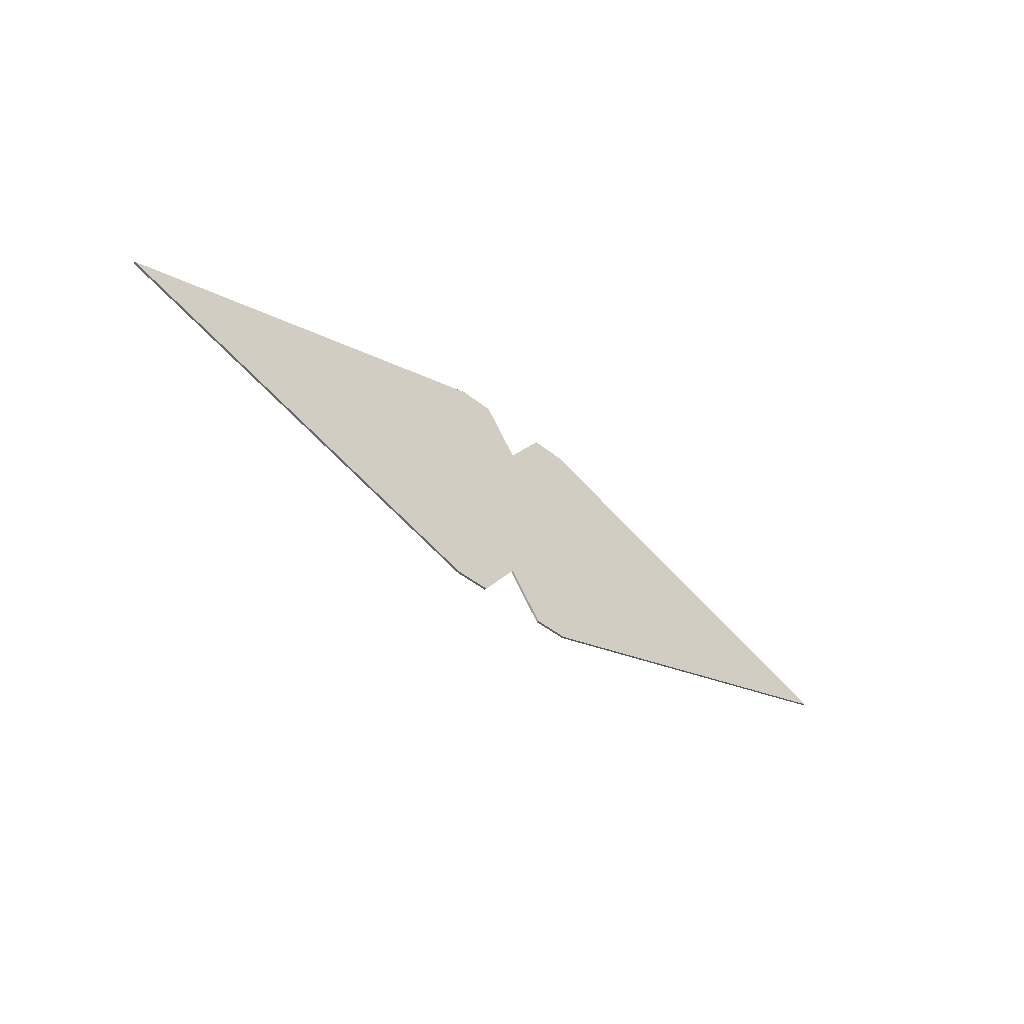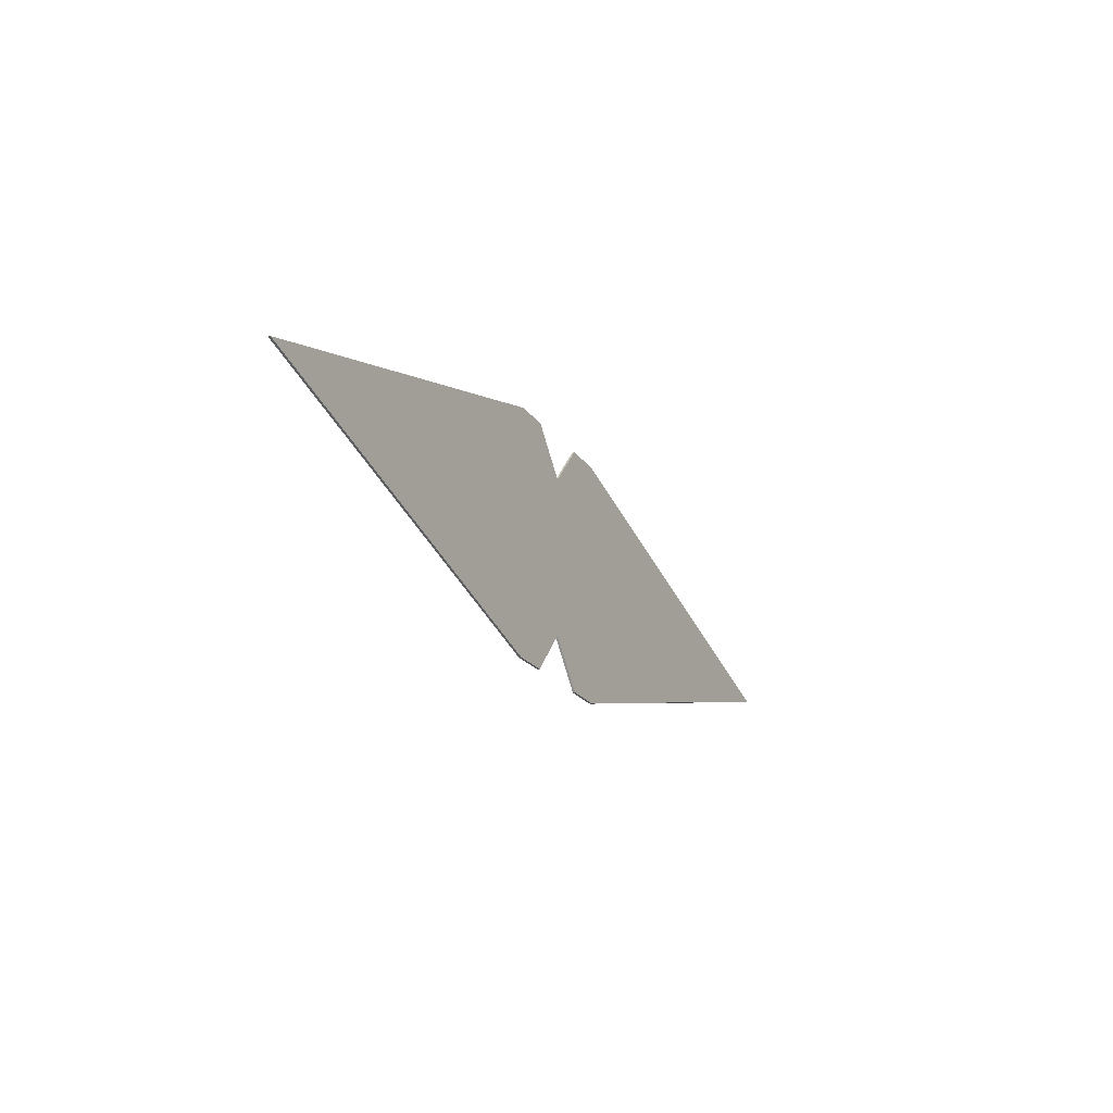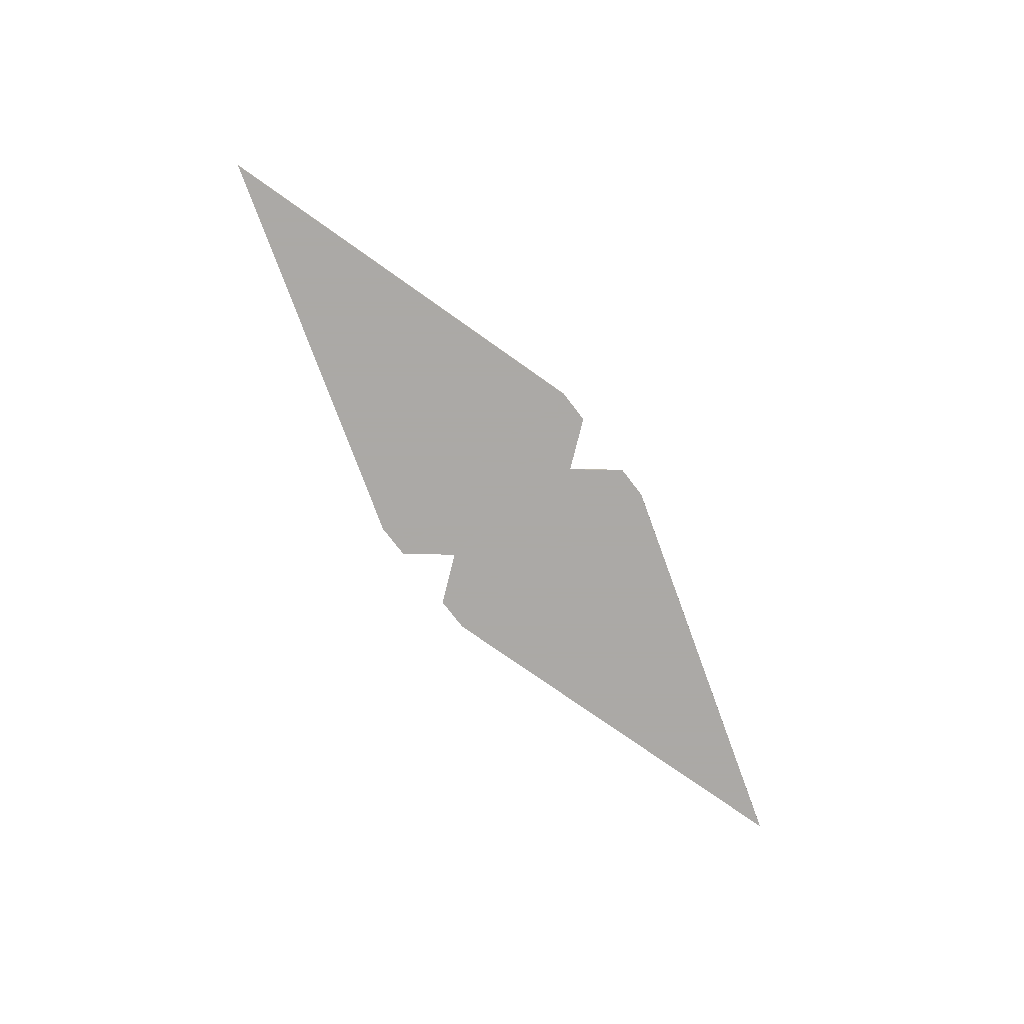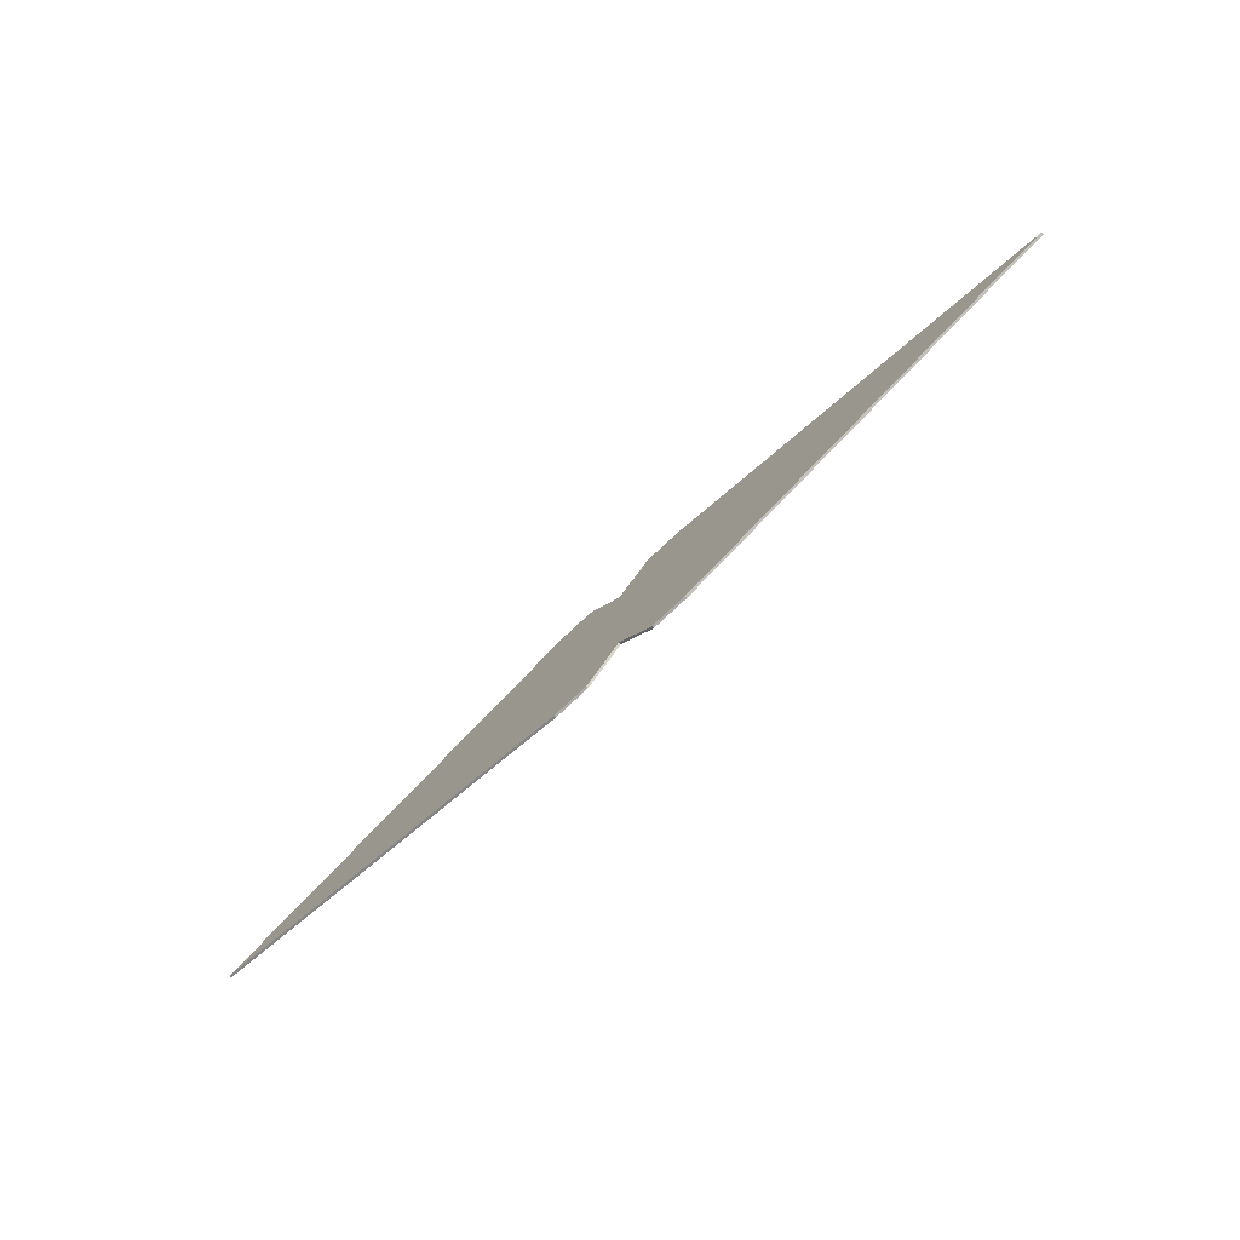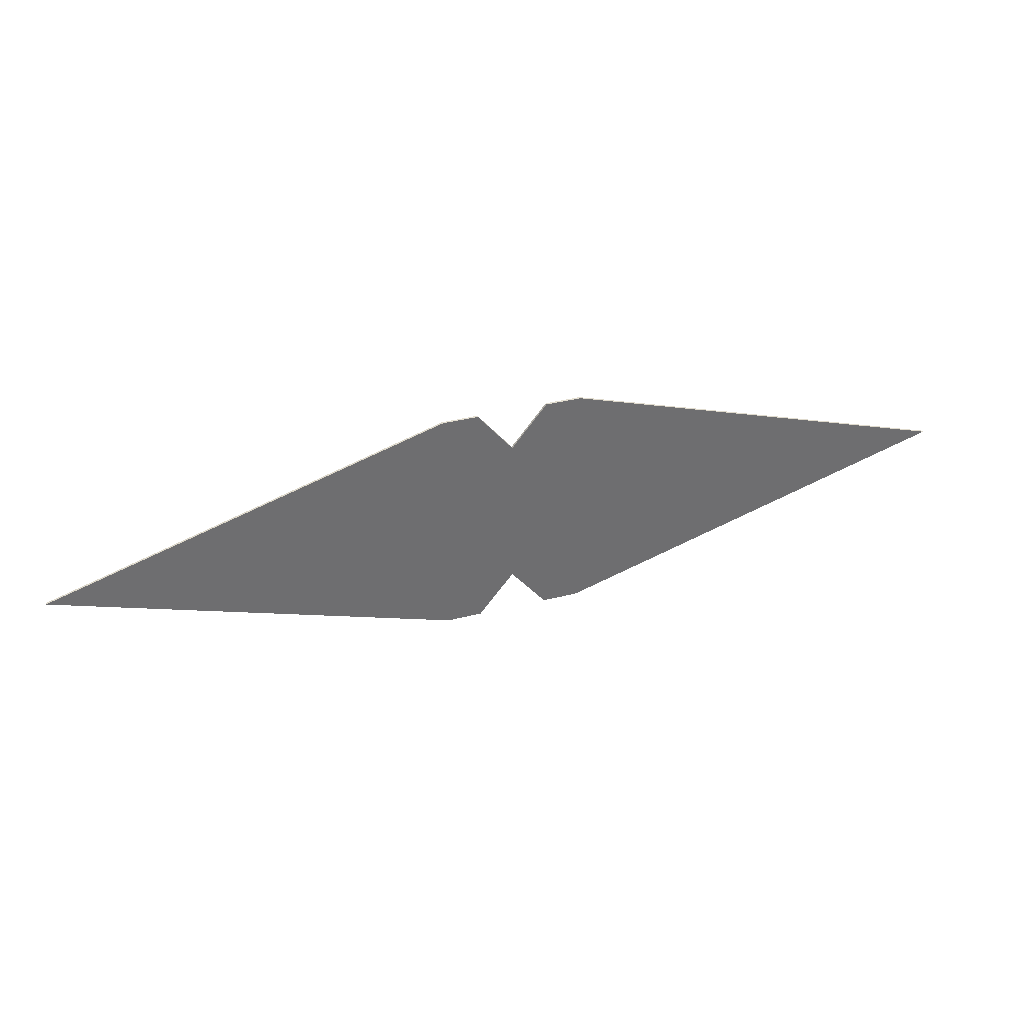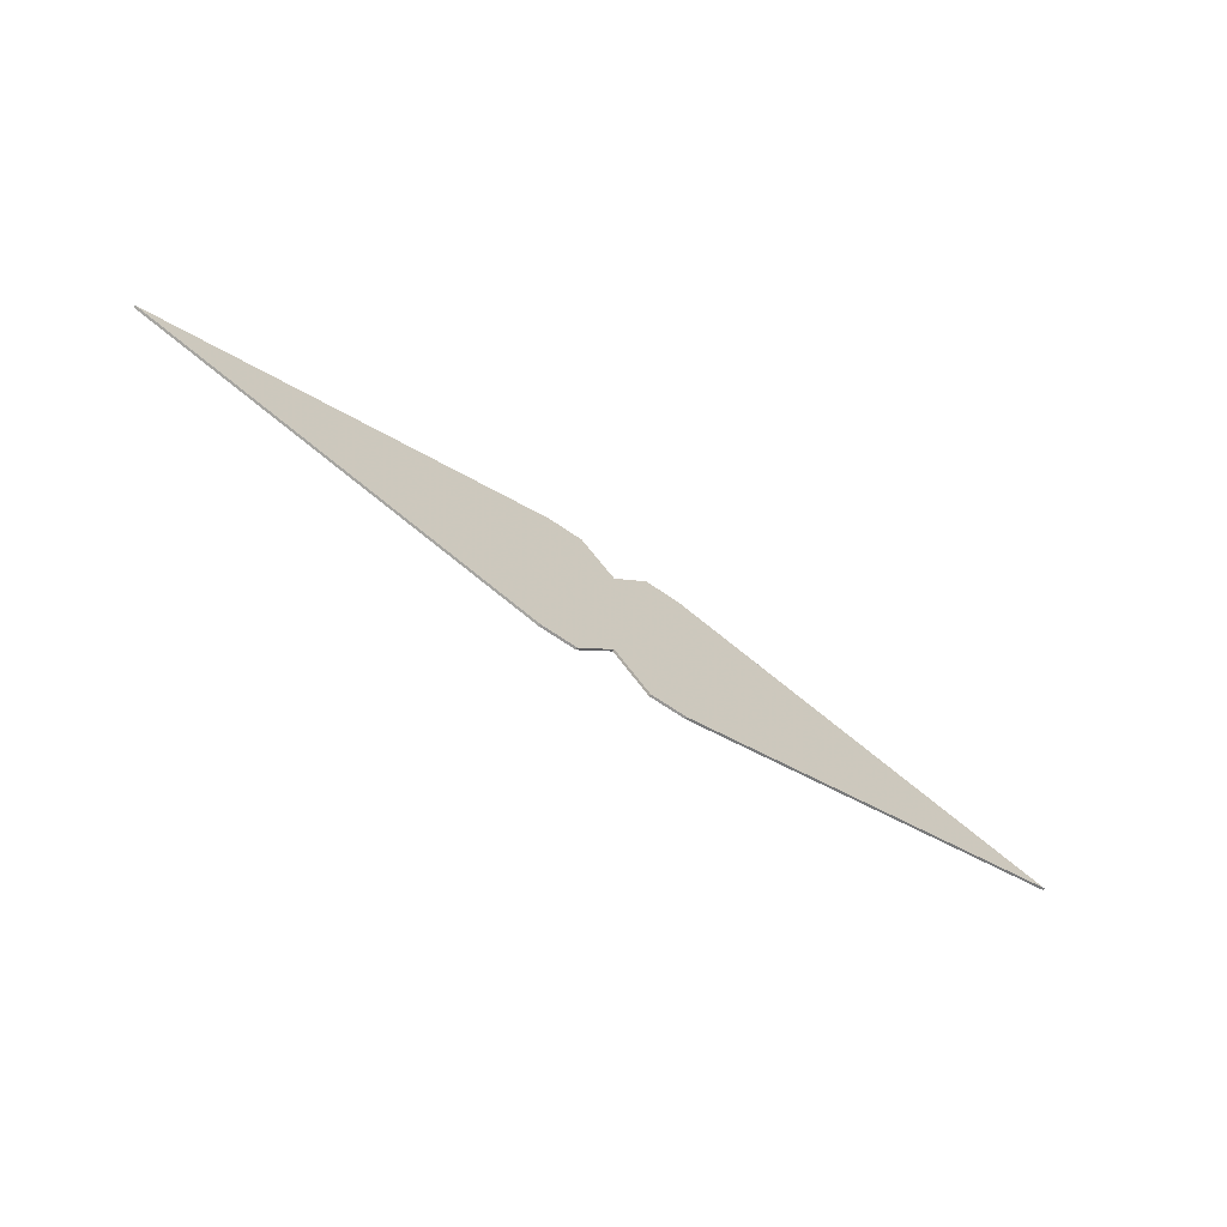
<metadata>
{"format":"obj","ext":"obj","renderer":"f3d","projection":"perspective","resolution":1024,"background":"white","views":[{"elev":-42.6,"azim":-44.3,"up":"+Z"},{"elev":-23.2,"azim":-62.8,"up":"+Z"},{"elev":-75.5,"azim":-52.6,"up":"+Y"},{"elev":-76.3,"azim":-136.7,"up":"+Z"},{"elev":36.3,"azim":-18.4,"up":"+Z"},{"elev":-67.8,"azim":145.3,"up":"+Z"}]}
</metadata>
<code>
v -0.2 0 0.7
v 0 0 0.45
v 0 0 -0.45
v -0.2 0 -0.7
v -0.4 0 0.7
v -0.2 0 0.7
v -0.2 0 -0.7
v -0.4 0 -0.7
v -2.65 0 0
v -0.4 0 0.7
v -0.4 0 -0.7
v 0 0 -0.45
v 0 0 0.45
v 0.2 0 0.7
v 0.2 0 -0.7
v 0.2 0 -0.7
v 0.2 0 0.7
v 0.4 0 0.7
v 0.4 0 -0.7
v 0.4 0 -0.7
v 0.4 0 0.7
v 2.65 0 0
v 0 -0.0125 -0.45
v 0 -0.0125 0.45
v -0.2 -0.0125 0.7
v -0.2 -0.0125 -0.7
v -0.2 -0.0125 -0.7
v -0.2 -0.0125 0.7
v -0.4 -0.0125 0.7
v -0.4 -0.0125 -0.7
v -0.4 -0.0125 0.7
v -2.65 -0.0125 0
v -0.4 -0.0125 -0.7
v 0.2 -0.0125 0.7
v 0 -0.0125 0.45
v 0 -0.0125 -0.45
v 0.2 -0.0125 -0.7
v 0.4 -0.0125 0.7
v 0.2 -0.0125 0.7
v 0.2 -0.0125 -0.7
v 0.4 -0.0125 -0.7
v 0.4 -0.0125 0.7
v 0.4 -0.0125 -0.7
v 2.65 -0.0125 0
v -2.65 0 0
v -2.65 -0.0125 0
v -0.4 -0.0125 0.7
v -0.4 0 0.7
v -0.4 0 -0.7
v -0.4 -0.0125 -0.7
v -2.65 -0.0125 0
v -2.65 0 0
v 0.2 0 -0.7
v 0.2 -0.0125 -0.7
v 0 -0.0125 -0.45
v 0 0 -0.45
v 0.4 0 -0.7
v 0.4 -0.0125 -0.7
v 0.2 -0.0125 -0.7
v 0.2 0 -0.7
v 0 0 -0.45
v 0 -0.0125 -0.45
v -0.2 -0.0125 -0.7
v -0.2 0 -0.7
v -0.2 0 -0.7
v -0.2 -0.0125 -0.7
v -0.4 -0.0125 -0.7
v -0.4 0 -0.7
v 0.4 0 0.7
v 0.4 -0.0125 0.7
v 2.65 -0.0125 0
v 2.65 0 0
v 2.65 0 0
v 2.65 -0.0125 0
v 0.4 -0.0125 -0.7
v 0.4 0 -0.7
v -0.2 0 0.7
v -0.2 -0.0125 0.7
v 0 -0.0125 0.45
v 0 0 0.45
v -0.4 0 0.7
v -0.4 -0.0125 0.7
v -0.2 -0.0125 0.7
v -0.2 0 0.7
v 0 0 0.45
v 0 -0.0125 0.45
v 0.2 -0.0125 0.7
v 0.2 0 0.7
v 0.2 0 0.7
v 0.2 -0.0125 0.7
v 0.4 -0.0125 0.7
v 0.4 0 0.7
g mesh441015
f 1 2 3
f 3 4 1
f 5 6 7
f 7 8 5
f 9 10 11
f 12 13 14
f 14 15 12
f 16 17 18
f 18 19 16
f 20 21 22
f 23 24 25
f 25 26 23
f 27 28 29
f 29 30 27
f 31 32 33
f 34 35 36
f 36 37 34
f 38 39 40
f 40 41 38
f 42 43 44
f 45 46 47
f 47 48 45
f 49 50 51
f 51 52 49
f 53 54 55
f 55 56 53
f 57 58 59
f 59 60 57
f 61 62 63
f 63 64 61
f 65 66 67
f 67 68 65
f 69 70 71
f 71 72 69
f 73 74 75
f 75 76 73
f 77 78 79
f 79 80 77
f 81 82 83
f 83 84 81
f 85 86 87
f 87 88 85
f 89 90 91
f 91 92 89

</code>
